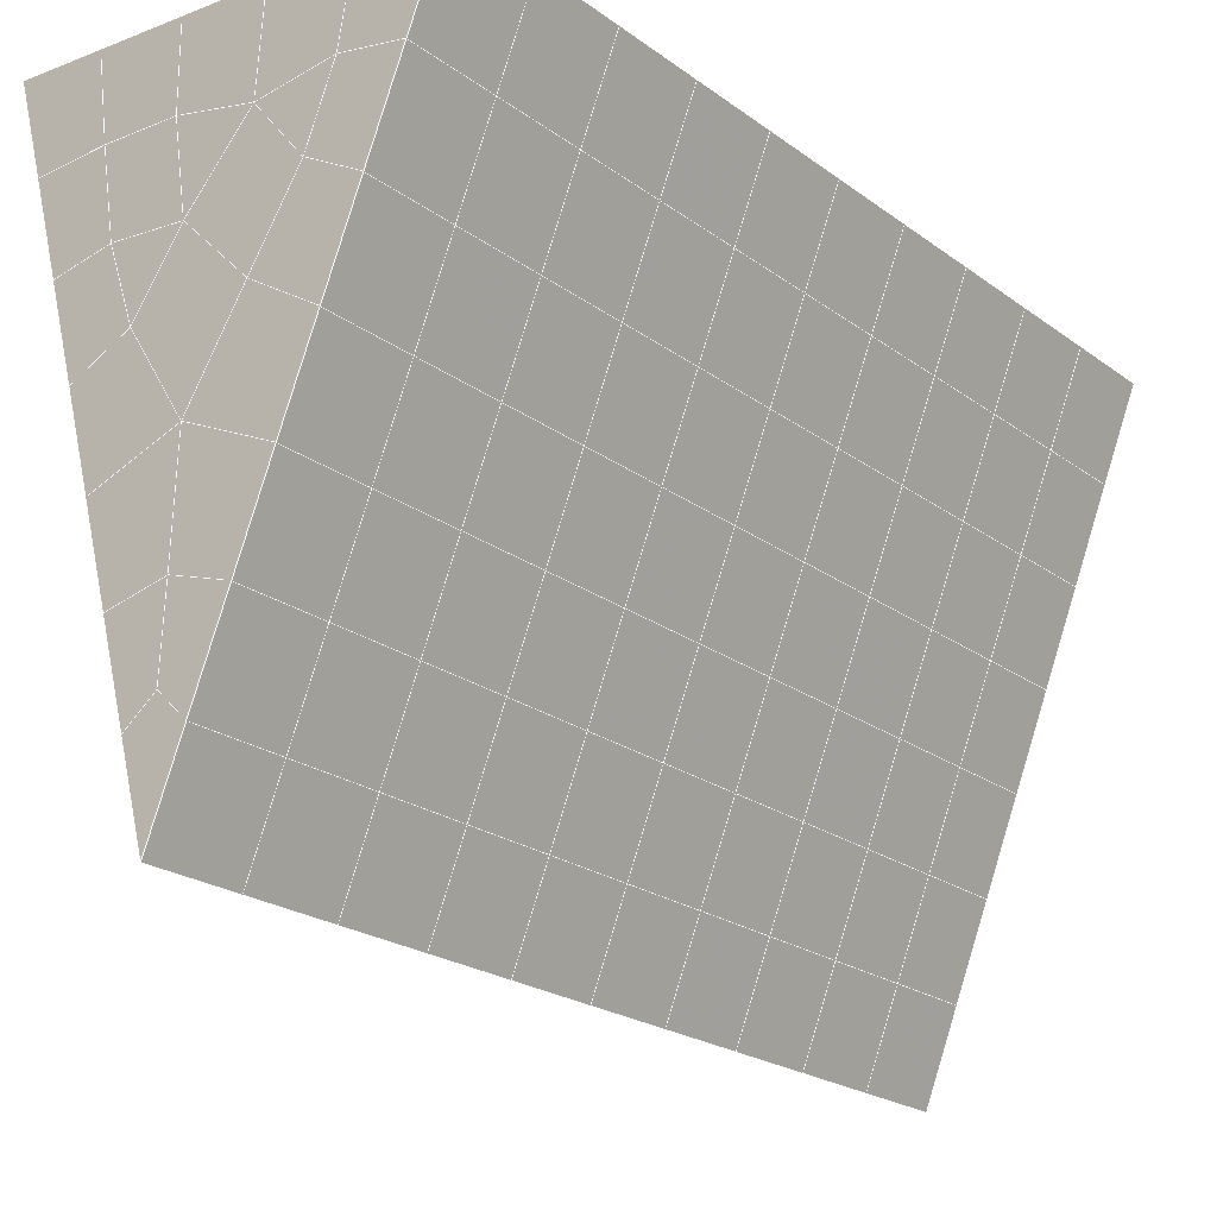
<metadata>
{"format":"obj","ext":"obj","renderer":"f3d","projection":"perspective","resolution":1024,"background":"white","views":[{"elev":-16.6,"azim":-141.8,"up":"+Y"}]}
</metadata>
<code>
v 49 14.75 20.7
v 51 14.75 20.7
v 50.89 12.81 20.57
v 49.04 12.5 20.54
v 49 14.6 22.9
v 51 14.6 22.9
v 49 14.45 25.09
v 51 14.45 25.09
v 49 14.29 27.29
v 51 14.29 27.29
v 49 14.14 29.48
v 51 14.14 29.48
v 49 13.99 31.68
v 51 13.99 31.68
v 49 13.83 33.87
v 51 13.83 33.87
v 49 13.68 36.06
v 51 13.68 36.06
v 49 13.53 38.26
v 51 13.53 38.26
v 49 13.37 40.45
v 51 13.37 40.45
v 49 13.22 42.65
v 51 13.22 42.65
v 48.58 11.06 42.5
v 50.89 10.89 42.49
v 48.54 9.071 42.36
v 50.12 9.159 42.36
v 49.04 6.862 42.2
v 51.13 7.539 42.25
v 49.84 5.194 42.09
v 51.02 5.177 42.09
v 49.96 3.713 41.98
v 50.69 3.203 41.95
v 49.26 3.136 41.94
v 49.99 1.531 41.83
v 48.57 2.532 41.9
v 49.29 0.3943 41.75
v 48.57 2.685 39.71
v 49.29 0.5478 39.56
v 48.57 2.839 37.51
v 49.29 0.701 37.36
v 48.57 2.992 35.32
v 49.29 0.8547 35.17
v 48.57 3.146 33.12
v 49.29 1.008 32.97
v 48.57 3.299 30.93
v 49.29 1.161 30.78
v 48.57 3.453 28.73
v 49.29 1.315 28.58
v 48.57 3.606 26.54
v 49.29 1.468 26.39
v 48.57 3.76 24.34
v 49.29 1.622 24.2
v 48.57 3.913 22.15
v 49.29 1.776 22
v 48.57 4.066 19.96
v 49.29 1.929 19.81
v 50.01 4.438 19.98
v 50 2.55 19.85
v 51.43 4.067 19.96
v 50.71 1.929 19.81
v 51.43 3.913 22.15
v 50.71 1.775 22
v 51.43 3.76 24.34
v 50.71 1.622 24.19
v 51.43 3.606 26.54
v 50.71 1.469 26.39
v 51.43 3.453 28.73
v 50.71 1.315 28.58
v 51.43 3.299 30.93
v 50.71 1.162 30.78
v 51.43 3.146 33.12
v 50.71 1.008 32.97
v 51.43 2.992 35.32
v 50.71 0.8545 35.17
v 51.43 2.839 37.51
v 50.71 0.7015 37.36
v 51.43 2.686 39.71
v 50.71 0.5477 39.56
v 51.43 2.532 41.9
v 50.71 0.3944 41.75
v 52.14 4.669 42.05
v 52.14 4.823 39.86
v 52.14 4.976 37.66
v 52.14 5.13 35.47
v 52.14 5.284 33.27
v 52.14 5.437 31.08
v 52.14 5.59 28.88
v 52.14 5.744 26.69
v 52.14 5.897 24.49
v 52.14 6.051 22.3
v 52.14 6.204 20.1
v 50.04 7.064 20.16
v 47.86 6.204 20.1
v 47.86 6.05 22.3
v 47.86 5.897 24.49
v 47.86 5.744 26.69
v 47.86 5.59 28.88
v 47.86 5.437 31.08
v 47.86 5.283 33.27
v 47.86 5.13 35.47
v 47.86 4.977 37.66
v 47.86 4.823 39.86
v 47.86 4.67 42.05
v 48.84 4.972 42.07
v 50 -1.743 41.6
v 50 -1.59 39.41
v 50 -1.436 37.21
v 50 -1.283 35.02
v 50 -1.129 32.82
v 50 -0.9761 30.63
v 50 -0.8225 28.43
v 50 -0.6689 26.24
v 50 -0.5155 24.05
v 50 -0.3622 21.85
v 50 -0.2085 19.66
v 51.49 9.078 20.31
v 52.86 8.341 20.25
v 52.19 10.8 20.43
v 53.57 10.48 20.4
v 52.62 12.78 20.56
v 54.29 12.62 20.55
v 53 14.75 20.7
v 55 14.75 20.7
v 53 14.6 22.9
v 55 14.6 22.9
v 53 14.45 25.09
v 55 14.45 25.09
v 53 14.29 27.29
v 55 14.29 27.29
v 53 14.14 29.48
v 55 14.14 29.48
v 53 13.99 31.68
v 55 13.99 31.68
v 53 13.83 33.87
v 55 13.83 33.87
v 53 13.68 36.06
v 55 13.68 36.06
v 53 13.53 38.26
v 55 13.53 38.26
v 53 13.37 40.45
v 55 13.37 40.45
v 53 13.22 42.65
v 55 13.22 42.65
v 52.76 11.27 42.51
v 54.29 11.08 42.5
v 52.24 9.531 42.39
v 53.57 8.945 42.35
v 52.86 6.807 42.2
v 47.14 6.807 42.2
v 46.43 8.945 42.35
v 45.71 11.08 42.5
v 47 13.22 42.65
v 47 13.37 40.45
v 47 13.53 38.26
v 47 13.68 36.06
v 47 13.83 33.87
v 47 13.99 31.68
v 47 14.14 29.48
v 47 14.29 27.29
v 47 14.45 25.09
v 47 14.6 22.9
v 47 14.75 20.7
v 47.23 12.83 20.57
v 48.83 9.266 20.32
v 50.46 10.74 20.42
v 47.14 8.342 20.25
v 47.14 8.188 22.45
v 47.14 8.035 24.64
v 47.14 7.881 26.84
v 47.14 7.728 29.03
v 47.14 7.574 31.23
v 47.14 7.421 33.42
v 47.14 7.268 35.62
v 47.14 7.114 37.81
v 47.14 6.96 40.01
v 52.86 8.188 22.45
v 52.86 8.035 24.64
v 52.86 7.881 26.84
v 52.86 7.728 29.03
v 52.86 7.575 31.23
v 52.86 7.421 33.42
v 52.86 7.268 35.62
v 52.86 7.114 37.81
v 52.86 6.961 40.01
v 53.57 9.098 40.16
v 53.57 9.252 37.96
v 53.57 9.405 35.77
v 53.57 9.559 33.57
v 53.57 9.712 31.38
v 53.57 9.865 29.18
v 53.57 10.02 26.99
v 53.57 10.17 24.79
v 53.57 10.33 22.6
v 54.29 11.24 40.3
v 54.29 11.39 38.11
v 54.29 11.54 35.92
v 54.29 11.7 33.72
v 54.29 11.85 31.53
v 54.29 12 29.33
v 54.29 12.16 27.14
v 54.29 12.31 24.94
v 54.29 12.46 22.75
v 47.79 11.13 20.45
v 46.43 10.48 20.4
v 46.43 10.33 22.6
v 46.43 10.17 24.79
v 46.43 10.02 26.99
v 46.43 9.866 29.18
v 46.43 9.712 31.38
v 46.43 9.559 33.57
v 46.43 9.405 35.77
v 46.43 9.252 37.96
v 46.43 9.098 40.16
v 45.71 12.62 20.55
v 45.71 12.46 22.75
v 45.71 12.31 24.94
v 45.71 12.16 27.14
v 45.71 12 29.33
v 45.71 11.85 31.53
v 45.71 11.7 33.72
v 45.71 11.54 35.92
v 45.71 11.39 38.11
v 45.71 11.24 40.3
v 45 14.75 20.7
v 45 14.6 22.9
v 45 14.45 25.09
v 45 14.29 27.29
v 45 14.14 29.48
v 45 13.99 31.68
v 45 13.83 33.87
v 45 13.68 36.07
v 45 13.53 38.26
v 45 13.37 40.45
v 45 13.22 42.65
v 49.96 3.713 41.98
v 49.84 5.194 42.09
v 49.04 6.862 42.2
v 47.14 6.807 42.2
v 47.14 6.96 40.01
v 47.86 4.823 39.86
v 48.57 2.685 39.71
v 49.29 0.5478 39.56
v 49.29 0.3943 41.75
v 50 -1.743 41.6
v 50.71 0.3944 41.75
v 50.71 0.5477 39.56
v 51.43 2.686 39.71
v 51.43 2.532 41.9
v 52.14 4.669 42.05
v 51.02 5.177 42.09
v 51.13 7.539 42.25
v 48.84 4.972 42.07
v 47.86 4.67 42.05
v 48.57 2.532 41.9
v 49.99 1.531 41.83
v 50.69 3.203 41.95
v 49.26 3.136 41.94
v 48.57 2.839 37.51
v 47.86 4.977 37.66
v 47.14 7.114 37.81
v 46.43 9.252 37.96
v 46.43 9.098 40.16
v 46.43 8.945 42.35
v 48.54 9.071 42.36
v 52.24 9.531 42.39
v 50.89 10.89 42.49
v 50.12 9.159 42.36
v 52.86 6.807 42.2
v 52.14 4.823 39.86
v 51.43 2.839 37.51
v 50.71 0.7015 37.36
v 50 -1.59 39.41
v 45.71 11.08 42.5
v 45.71 11.24 40.3
v 45.71 11.39 38.11
v 45.71 11.54 35.91
v 46.43 9.405 35.77
v 47.14 7.268 35.62
v 47.86 5.13 35.47
v 52.76 11.27 42.51
v 53.57 8.945 42.35
v 53.57 9.098 40.15
v 52.86 6.961 40.01
v 52.86 7.114 37.81
v 52.14 4.976 37.66
v 52.14 5.13 35.47
v 51.43 2.992 35.32
v 51.43 3.146 33.12
v 50.71 1.008 32.97
v 50.71 0.8545 35.17
v 50 -1.283 35.02
v 50 -1.436 37.21
v 49.29 0.701 37.36
v 54.29 11.08 42.5
v 53 13.22 42.65
v 51 13.22 42.65
v 48.58 11.06 42.5
v 55 13.22 42.65
v 55 13.37 40.45
v 55 13.53 38.26
v 55 13.68 36.06
v 54.29 11.54 35.92
v 54.29 11.7 33.72
v 53.57 9.559 33.57
v 53.57 9.712 31.38
v 52.86 7.575 31.23
v 52.86 7.728 29.03
v 52.14 5.59 28.88
v 52.14 5.744 26.69
v 51.43 3.606 26.54
v 51.43 3.76 24.34
v 50.71 1.622 24.19
v 50.71 1.469 26.39
v 50 -0.6689 26.24
v 50 -0.8225 28.43
v 49.29 1.315 28.58
v 49.29 1.161 30.78
v 48.57 3.299 30.93
v 48.57 3.146 33.12
v 47.86 5.283 33.27
v 48.57 2.992 35.32
v 49.29 1.008 32.97
v 50 -0.9761 30.63
v 50.71 1.315 28.58
v 51.43 3.453 28.73
v 52.14 5.437 31.08
v 52.86 7.421 33.42
v 53.57 9.405 35.77
v 54.29 11.39 38.11
v 53 13.53 38.26
v 53 13.37 40.45
v 54.29 11.24 40.3
v 53.57 9.252 37.96
v 52.86 7.268 35.62
v 52.14 5.284 33.27
v 51.43 3.299 30.93
v 50.71 1.162 30.78
v 50 -1.129 32.82
v 49.29 0.8547 35.17
v 51 13.37 40.45
v 49 13.22 42.65
v 45 13.22 42.65
v 45 13.37 40.45
v 45 13.53 38.26
v 45 13.68 36.06
v 45.71 11.7 33.72
v 46.43 9.559 33.57
v 47.14 7.421 33.42
v 47 13.37 40.45
v 49 13.37 40.45
v 51 13.53 38.26
v 53 13.68 36.06
v 55 13.83 33.87
v 54.29 11.85 31.53
v 53.57 9.865 29.18
v 52.86 7.881 26.84
v 52.14 5.897 24.49
v 51.43 3.913 22.15
v 50.71 1.775 22
v 50 -0.5155 24.05
v 49.29 1.468 26.39
v 48.57 3.453 28.73
v 47.86 5.437 31.08
v 47.14 7.574 31.23
v 47.86 5.59 28.88
v 48.57 3.606 26.54
v 49.29 1.622 24.19
v 50 -0.3622 21.85
v 50.71 1.929 19.81
v 51.43 4.067 19.95
v 52.14 6.051 22.3
v 52.86 8.035 24.64
v 53.57 10.02 26.99
v 54.29 12 29.33
v 55 13.99 31.68
v 53 13.83 33.87
v 51 13.68 36.06
v 49 13.53 38.26
v 47 13.22 42.65
v 50 -0.2085 19.66
v 49.29 1.929 19.81
v 49.29 1.776 22
v 48.57 3.913 22.15
v 48.57 3.76 24.34
v 47.86 5.897 24.49
v 47.86 5.744 26.69
v 47.14 7.881 26.84
v 47.14 7.728 29.03
v 46.43 9.866 29.18
v 46.43 9.712 31.38
v 50 2.55 19.85
v 50.01 4.438 19.98
v 52.14 6.204 20.1
v 52.86 8.188 22.45
v 53.57 10.17 24.79
v 54.29 12.16 27.14
v 55 14.14 29.48
v 53 13.99 31.68
v 51 13.83 33.87
v 49 13.68 36.06
v 47 13.53 38.26
v 47 13.68 36.06
v 45 13.83 33.87
v 45.71 11.85 31.53
v 48.57 4.066 19.96
v 47.86 6.05 22.3
v 47.14 8.035 24.64
v 46.43 10.02 26.99
v 45.71 12 29.33
v 45 13.99 31.68
v 47 13.83 33.87
v 49 13.83 33.87
v 47 13.99 31.68
v 45 14.14 29.48
v 45.71 12.16 27.14
v 46.43 10.17 24.79
v 47.14 8.188 22.45
v 47.86 6.204 20.1
v 50.04 7.064 20.16
v 52.86 8.341 20.25
v 53.57 10.33 22.6
v 54.29 12.31 24.94
v 55 14.29 27.29
v 53 14.14 29.48
v 51 13.99 31.68
v 49 13.99 31.68
v 47 14.14 29.48
v 45 14.29 27.29
v 45.71 12.31 24.94
v 46.43 10.33 22.6
v 47.14 8.342 20.25
v 51.49 9.078 20.31
v 53.57 10.48 20.4
v 54.29 12.46 22.75
v 55 14.45 25.09
v 53 14.29 27.29
v 51 14.14 29.48
v 49 14.14 29.48
v 47 14.29 27.29
v 45 14.45 25.09
v 45.71 12.46 22.75
v 46.43 10.48 20.4
v 48.83 9.266 20.32
v 55 14.75 20.7
v 53 14.75 20.7
v 52.62 12.78 20.56
v 50.89 12.81 20.57
v 50.46 10.74 20.42
v 52.19 10.8 20.43
v 54.29 12.62 20.55
v 55 14.6 22.9
v 53 14.6 22.9
v 53 14.45 25.09
v 51 14.45 25.09
v 49 14.45 25.09
v 47 14.45 25.09
v 45 14.6 22.9
v 45.71 12.62 20.55
v 47.79 11.13 20.45
v 51 14.29 27.29
v 49 14.29 27.29
v 51 14.6 22.9
v 51 14.75 20.7
v 49 14.6 22.9
v 47 14.6 22.9
v 45 14.75 20.7
v 47.23 12.83 20.57
v 49.04 12.5 20.54
v 49 14.75 20.7
v 47 14.75 20.7
f 1 2 3
f 1 3 4
f 5 6 2
f 5 2 1
f 7 8 6
f 7 6 5
f 9 10 8
f 9 8 7
f 11 12 10
f 11 10 9
f 13 14 12
f 13 12 11
f 15 16 14
f 15 14 13
f 17 18 16
f 17 16 15
f 19 20 18
f 19 18 17
f 21 22 20
f 21 20 19
f 23 24 22
f 23 22 21
f 25 26 24
f 25 24 23
f 27 28 26
f 27 26 25
f 29 30 28
f 29 28 27
f 31 32 30
f 31 30 29
f 33 34 32
f 33 32 31
f 35 36 34
f 35 34 33
f 37 38 36
f 37 36 35
f 39 40 38
f 39 38 37
f 41 42 40
f 41 40 39
f 43 44 42
f 43 42 41
f 45 46 44
f 45 44 43
f 47 48 46
f 47 46 45
f 49 50 48
f 49 48 47
f 51 52 50
f 51 50 49
f 53 54 52
f 53 52 51
f 55 56 54
f 55 54 53
f 57 58 56
f 57 56 55
f 59 60 58
f 59 58 57
f 61 62 60
f 61 60 59
f 63 64 62
f 63 62 61
f 65 66 64
f 65 64 63
f 67 68 66
f 67 66 65
f 69 70 68
f 69 68 67
f 71 72 70
f 71 70 69
f 73 74 72
f 73 72 71
f 75 76 74
f 75 74 73
f 77 78 76
f 77 76 75
f 79 80 78
f 79 78 77
f 81 82 80
f 81 80 79
f 34 36 82
f 34 82 81
f 81 83 32
f 81 32 34
f 79 84 83
f 79 83 81
f 77 85 84
f 77 84 79
f 75 86 85
f 75 85 77
f 73 87 86
f 73 86 75
f 71 88 87
f 71 87 73
f 69 89 88
f 69 88 71
f 67 90 89
f 67 89 69
f 65 91 90
f 65 90 67
f 63 92 91
f 63 91 65
f 61 93 92
f 61 92 63
f 59 94 93
f 59 93 61
f 57 95 94
f 57 94 59
f 55 96 95
f 55 95 57
f 53 97 96
f 53 96 55
f 51 98 97
f 51 97 53
f 49 99 98
f 49 98 51
f 47 100 99
f 47 99 49
f 45 101 100
f 45 100 47
f 43 102 101
f 43 101 45
f 41 103 102
f 41 102 43
f 39 104 103
f 39 103 41
f 37 105 104
f 37 104 39
f 35 106 105
f 35 105 37
f 33 31 106
f 33 106 35
f 107 82 36
f 107 36 38
f 108 80 82
f 108 82 107
f 109 78 80
f 109 80 108
f 110 76 78
f 110 78 109
f 111 74 76
f 111 76 110
f 112 72 74
f 112 74 111
f 113 70 72
f 113 72 112
f 114 68 70
f 114 70 113
f 115 66 68
f 115 68 114
f 116 64 66
f 116 66 115
f 117 62 64
f 117 64 116
f 58 60 62
f 58 62 117
f 116 56 58
f 116 58 117
f 115 54 56
f 115 56 116
f 114 52 54
f 114 54 115
f 113 50 52
f 113 52 114
f 112 48 50
f 112 50 113
f 111 46 48
f 111 48 112
f 110 44 46
f 110 46 111
f 109 42 44
f 109 44 110
f 108 40 42
f 108 42 109
f 107 38 40
f 107 40 108
f 118 119 93
f 118 93 94
f 120 121 119
f 120 119 118
f 122 123 121
f 122 121 120
f 124 125 123
f 124 123 122
f 126 127 125
f 126 125 124
f 128 129 127
f 128 127 126
f 130 131 129
f 130 129 128
f 132 133 131
f 132 131 130
f 134 135 133
f 134 133 132
f 136 137 135
f 136 135 134
f 138 139 137
f 138 137 136
f 140 141 139
f 140 139 138
f 142 143 141
f 142 141 140
f 144 145 143
f 144 143 142
f 146 147 145
f 146 145 144
f 148 149 147
f 148 147 146
f 30 150 149
f 30 149 148
f 32 83 150
f 32 150 30
f 29 151 105
f 29 105 106
f 27 152 151
f 27 151 29
f 25 153 152
f 25 152 27
f 23 154 153
f 23 153 25
f 21 155 154
f 21 154 23
f 19 156 155
f 19 155 21
f 17 157 156
f 17 156 19
f 15 158 157
f 15 157 17
f 13 159 158
f 13 158 15
f 11 160 159
f 11 159 13
f 9 161 160
f 9 160 11
f 7 162 161
f 7 161 9
f 5 163 162
f 5 162 7
f 1 164 163
f 1 163 5
f 4 165 164
f 4 164 1
f 94 166 167
f 94 167 118
f 95 168 166
f 95 166 94
f 96 169 168
f 96 168 95
f 97 170 169
f 97 169 96
f 98 171 170
f 98 170 97
f 99 172 171
f 99 171 98
f 100 173 172
f 100 172 99
f 101 174 173
f 101 173 100
f 102 175 174
f 102 174 101
f 103 176 175
f 103 175 102
f 104 177 176
f 104 176 103
f 105 151 177
f 105 177 104
f 178 92 93
f 178 93 119
f 179 91 92
f 179 92 178
f 180 90 91
f 180 91 179
f 181 89 90
f 181 90 180
f 182 88 89
f 182 89 181
f 183 87 88
f 183 88 182
f 184 86 87
f 184 87 183
f 185 85 86
f 185 86 184
f 186 84 85
f 186 85 185
f 150 83 84
f 150 84 186
f 186 187 149
f 186 149 150
f 185 188 187
f 185 187 186
f 184 189 188
f 184 188 185
f 183 190 189
f 183 189 184
f 182 191 190
f 182 190 183
f 181 192 191
f 181 191 182
f 180 193 192
f 180 192 181
f 179 194 193
f 179 193 180
f 178 195 194
f 178 194 179
f 119 121 195
f 119 195 178
f 187 196 147
f 187 147 149
f 188 197 196
f 188 196 187
f 189 198 197
f 189 197 188
f 190 199 198
f 190 198 189
f 191 200 199
f 191 199 190
f 192 201 200
f 192 200 191
f 193 202 201
f 193 201 192
f 194 203 202
f 194 202 193
f 195 204 203
f 195 203 194
f 121 123 204
f 121 204 195
f 196 143 145
f 196 145 147
f 197 141 143
f 197 143 196
f 198 139 141
f 198 141 197
f 199 137 139
f 199 139 198
f 200 135 137
f 200 137 199
f 201 133 135
f 201 135 200
f 202 131 133
f 202 133 201
f 203 129 131
f 203 131 202
f 204 127 129
f 204 129 203
f 123 125 127
f 123 127 204
f 166 205 4
f 166 4 167
f 168 206 205
f 168 205 166
f 169 207 206
f 169 206 168
f 170 208 207
f 170 207 169
f 171 209 208
f 171 208 170
f 172 210 209
f 172 209 171
f 173 211 210
f 173 210 172
f 174 212 211
f 174 211 173
f 175 213 212
f 175 212 174
f 176 214 213
f 176 213 175
f 177 215 214
f 177 214 176
f 151 152 215
f 151 215 177
f 144 24 26
f 144 26 146
f 142 22 24
f 142 24 144
f 140 20 22
f 140 22 142
f 138 18 20
f 138 20 140
f 136 16 18
f 136 18 138
f 134 14 16
f 134 16 136
f 132 12 14
f 132 14 134
f 130 10 12
f 130 12 132
f 128 8 10
f 128 10 130
f 126 6 8
f 126 8 128
f 124 2 6
f 124 6 126
f 122 3 2
f 122 2 124
f 120 167 3
f 120 3 122
f 206 216 165
f 206 165 205
f 207 217 216
f 207 216 206
f 208 218 217
f 208 217 207
f 209 219 218
f 209 218 208
f 210 220 219
f 210 219 209
f 211 221 220
f 211 220 210
f 212 222 221
f 212 221 211
f 213 223 222
f 213 222 212
f 214 224 223
f 214 223 213
f 215 225 224
f 215 224 214
f 152 153 225
f 152 225 215
f 216 226 164
f 216 164 165
f 217 227 226
f 217 226 216
f 218 228 227
f 218 227 217
f 219 229 228
f 219 228 218
f 220 230 229
f 220 229 219
f 221 231 230
f 221 230 220
f 222 232 231
f 222 231 221
f 223 233 232
f 223 232 222
f 224 234 233
f 224 233 223
f 225 235 234
f 225 234 224
f 153 236 235
f 153 235 225
f 227 163 164
f 227 164 226
f 228 162 163
f 228 163 227
f 229 161 162
f 229 162 228
f 230 160 161
f 230 161 229
f 231 159 160
f 231 160 230
f 232 158 159
f 232 159 231
f 233 157 158
f 233 158 232
f 234 156 157
f 234 157 233
f 235 155 156
f 235 156 234
f 236 154 155
f 236 155 235
f 28 30 148
f 28 148 26
f 167 4 3
f 4 205 165
f 120 118 167
f 154 236 153
f 148 146 26
f 31 29 106
l 237 238
l 238 239
l 239 240
l 240 241
l 241 242
l 242 243
l 243 244
l 244 245
l 245 246
l 246 247
l 247 248
l 248 249
l 249 250
l 250 251
l 251 252
l 252 253
l 253 239
l 239 254
l 254 255
l 255 256
l 256 245
l 245 257
l 257 247
l 247 250
l 250 258
l 258 252
l 252 238
l 238 254
l 254 259
l 259 237
l 237 258
l 258 257
l 257 259
l 259 256
l 256 243
l 243 260
l 260 261
l 261 262
l 262 263
l 263 264
l 264 265
l 265 266
l 266 239
l 253 267
l 267 268
l 268 269
l 269 253
l 253 270
l 270 251
l 251 271
l 271 249
l 249 272
l 272 273
l 273 248
l 248 274
l 274 246
l 240 265
l 265 275
l 275 276
l 276 277
l 277 278
l 278 279
l 279 280
l 280 281
l 281 261
l 261 242
l 242 255
l 255 240
l 268 282
l 282 267
l 267 283
l 283 284
l 284 285
l 285 286
l 286 287
l 287 288
l 288 289
l 289 290
l 290 291
l 291 292
l 292 293
l 293 294
l 294 295
l 295 244
l 244 274
l 274 294
l 294 273
l 273 292
l 292 289
l 289 272
l 272 287
l 287 271
l 271 285
l 285 270
l 270 283
l 283 296
l 296 282
l 282 297
l 297 298
l 298 268
l 268 299
l 299 266
l 266 269
l 300 301
l 301 302
l 302 303
l 303 304
l 304 305
l 305 306
l 306 307
l 307 308
l 308 309
l 309 310
l 310 311
l 311 312
l 312 313
l 313 314
l 314 315
l 315 316
l 316 317
l 317 318
l 318 319
l 319 320
l 320 321
l 321 322
l 322 281
l 281 323
l 323 321
l 321 324
l 324 319
l 319 325
l 325 317
l 317 326
l 326 315
l 315 312
l 312 327
l 327 310
l 310 328
l 328 308
l 308 329
l 329 306
l 306 330
l 330 304
l 304 331
l 331 302
l 302 332
l 332 333
l 333 297
l 297 300
l 300 296
l 296 334
l 334 331
l 331 335
l 335 330
l 330 336
l 336 329
l 329 337
l 337 328
l 328 338
l 338 327
l 327 326
l 326 339
l 339 325
l 325 340
l 340 324
l 324 341
l 341 323
l 323 260
l 260 295
l 295 341
l 341 293
l 293 340
l 340 291
l 291 339
l 339 338
l 338 290
l 290 337
l 337 288
l 288 336
l 336 286
l 286 335
l 335 284
l 284 334
l 334 301
l 301 333
l 333 342
l 342 298
l 298 343
l 343 299
l 299 275
l 275 344
l 344 345
l 345 346
l 346 347
l 347 278
l 278 348
l 348 349
l 349 350
l 350 280
l 280 262
l 262 241
l 241 264
l 264 276
l 276 345
l 345 351
l 351 352
l 352 342
l 342 353
l 353 332
l 332 354
l 354 303
l 303 355
l 355 305
l 305 356
l 356 307
l 307 357
l 357 309
l 309 358
l 358 311
l 311 359
l 359 313
l 313 360
l 360 361
l 361 314
l 314 362
l 362 316
l 316 363
l 363 318
l 318 364
l 364 320
l 320 365
l 365 322
l 322 350
l 350 366
l 366 365
l 365 367
l 367 364
l 364 368
l 368 363
l 363 369
l 369 362
l 362 370
l 370 361
l 361 371
l 371 372
l 372 360
l 360 373
l 373 359
l 359 374
l 374 358
l 358 375
l 375 357
l 357 376
l 376 356
l 356 377
l 377 355
l 355 378
l 378 354
l 354 379
l 379 353
l 353 380
l 380 352
l 352 343
l 343 381
l 381 275
l 382 383
l 383 384
l 384 385
l 385 386
l 386 387
l 387 388
l 388 389
l 389 390
l 390 391
l 391 392
l 392 366
l 366 390
l 390 367
l 367 388
l 388 368
l 368 386
l 386 369
l 369 384
l 384 370
l 370 382
l 382 371
l 371 393
l 393 394
l 394 372
l 372 395
l 395 373
l 373 396
l 396 374
l 374 397
l 397 375
l 375 398
l 398 376
l 376 399
l 399 377
l 377 400
l 400 378
l 378 401
l 401 379
l 379 402
l 402 380
l 380 403
l 403 404
l 404 347
l 347 405
l 405 348
l 348 406
l 406 392
l 392 349
l 349 279
l 279 263
l 263 277
l 277 346
l 346 403
l 403 351
l 351 381
l 381 344
l 393 383
l 383 407
l 407 385
l 385 408
l 408 387
l 387 409
l 409 389
l 389 410
l 410 391
l 391 411
l 411 406
l 406 412
l 412 405
l 405 413
l 413 404
l 404 402
l 402 414
l 414 413
l 413 415
l 415 412
l 412 416
l 416 411
l 411 417
l 417 410
l 410 418
l 418 409
l 409 419
l 419 408
l 408 420
l 420 407
l 407 394
l 394 421
l 421 395
l 395 422
l 422 396
l 396 423
l 423 397
l 397 424
l 424 398
l 398 425
l 425 399
l 399 426
l 426 400
l 400 427
l 427 401
l 401 414
l 414 428
l 428 415
l 415 429
l 429 416
l 416 430
l 430 417
l 417 431
l 431 418
l 418 432
l 432 419
l 419 433
l 433 420
l 420 421
l 421 434
l 434 422
l 422 435
l 435 423
l 423 436
l 436 424
l 424 437
l 437 425
l 425 438
l 438 426
l 426 439
l 439 427
l 427 428
l 428 440
l 440 429
l 429 441
l 441 430
l 430 442
l 442 431
l 431 443
l 443 432
l 432 444
l 444 433
l 433 445
l 445 421
l 446 447
l 447 448
l 448 449
l 449 450
l 450 451
l 451 448
l 448 452
l 452 446
l 446 453
l 453 454
l 454 455
l 455 456
l 456 457
l 457 458
l 458 442
l 442 459
l 459 443
l 443 460
l 460 444
l 444 461
l 461 445
l 445 450
l 450 434
l 434 451
l 451 435
l 435 452
l 452 436
l 436 453
l 453 437
l 437 455
l 455 438
l 438 462
l 462 463
l 463 440
l 440 439
l 439 462
l 462 456
l 456 464
l 464 454
l 454 447
l 447 465
l 465 464
l 464 466
l 466 457
l 457 463
l 463 441
l 441 458
l 458 467
l 467 459
l 459 468
l 468 460
l 460 469
l 469 461
l 461 470
l 470 471
l 471 465
l 465 449
l 449 470
l 470 469
l 469 472
l 472 467
l 467 466
l 466 471
l 471 472
l 472 468
l 470 450

</code>
